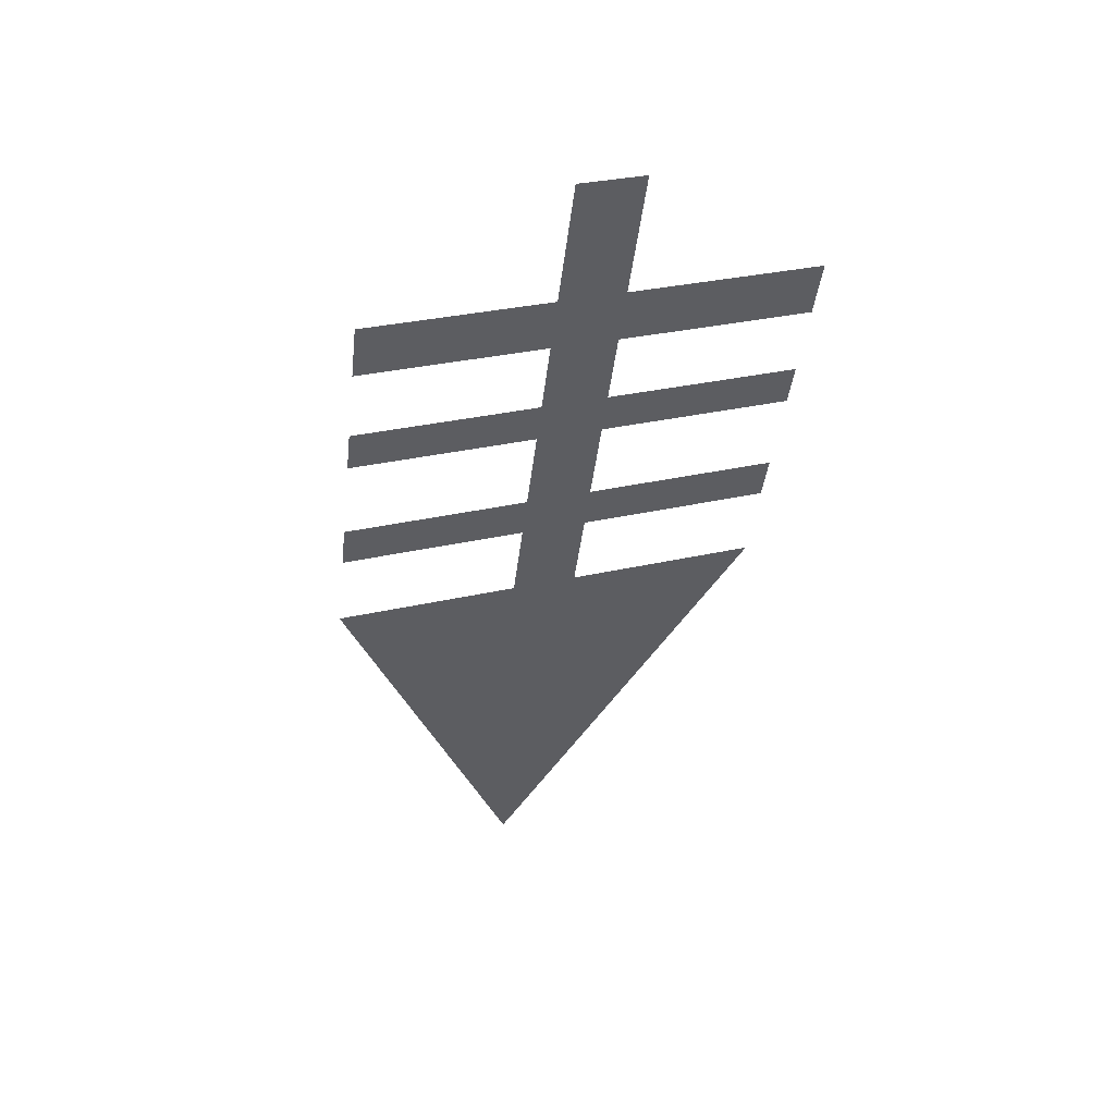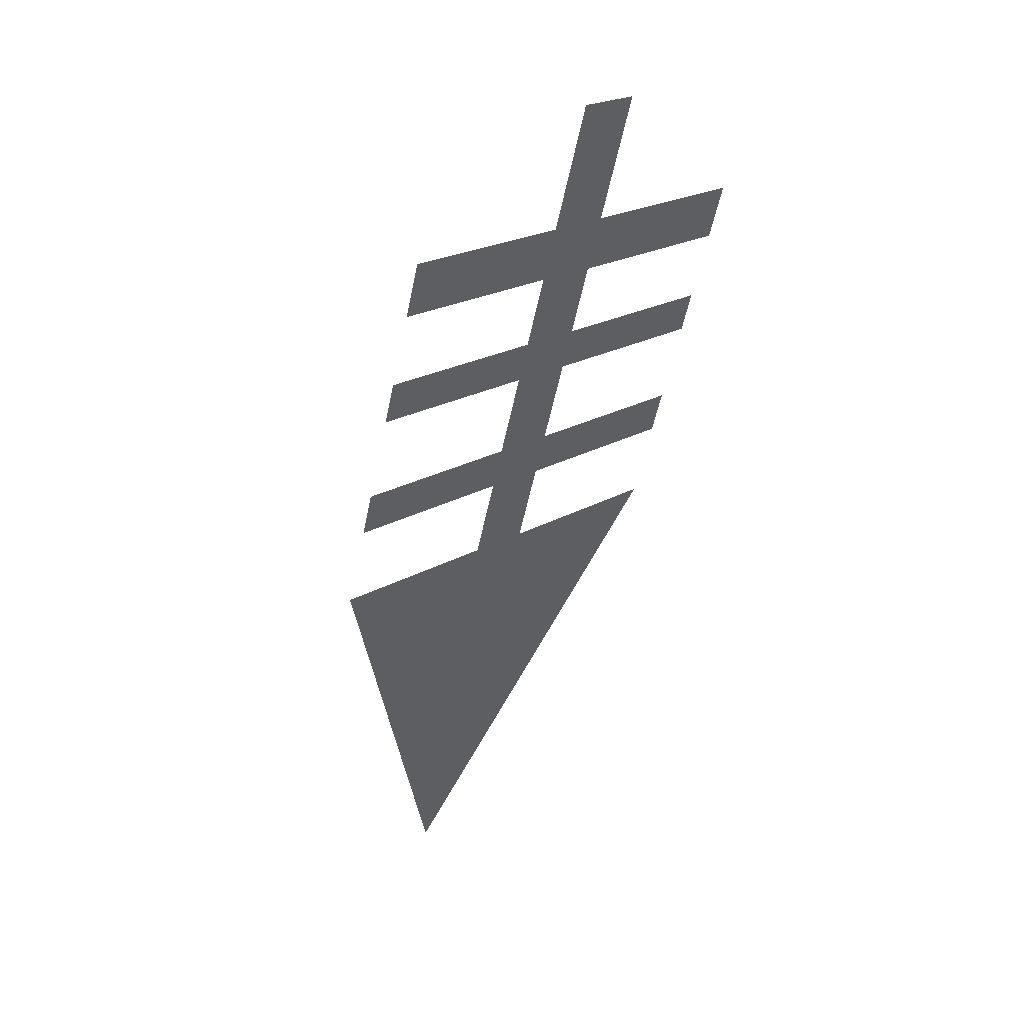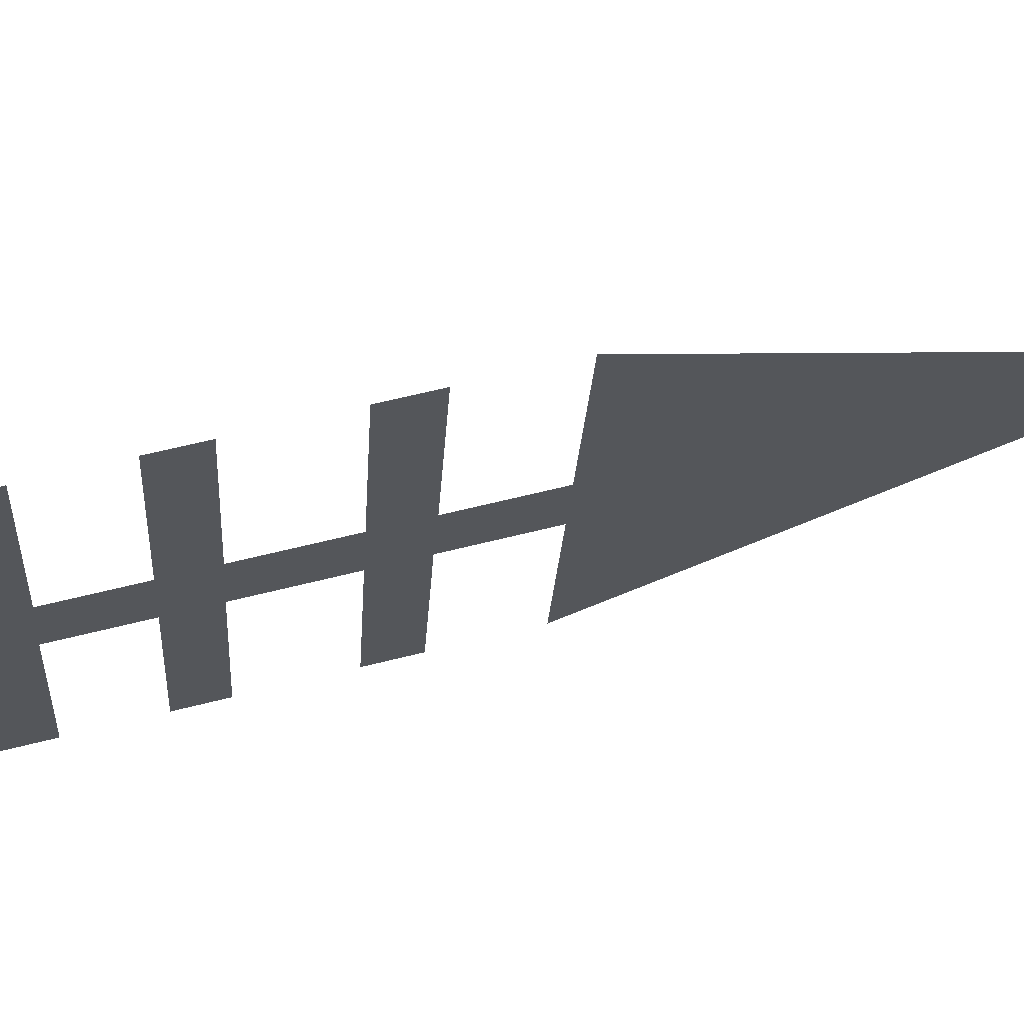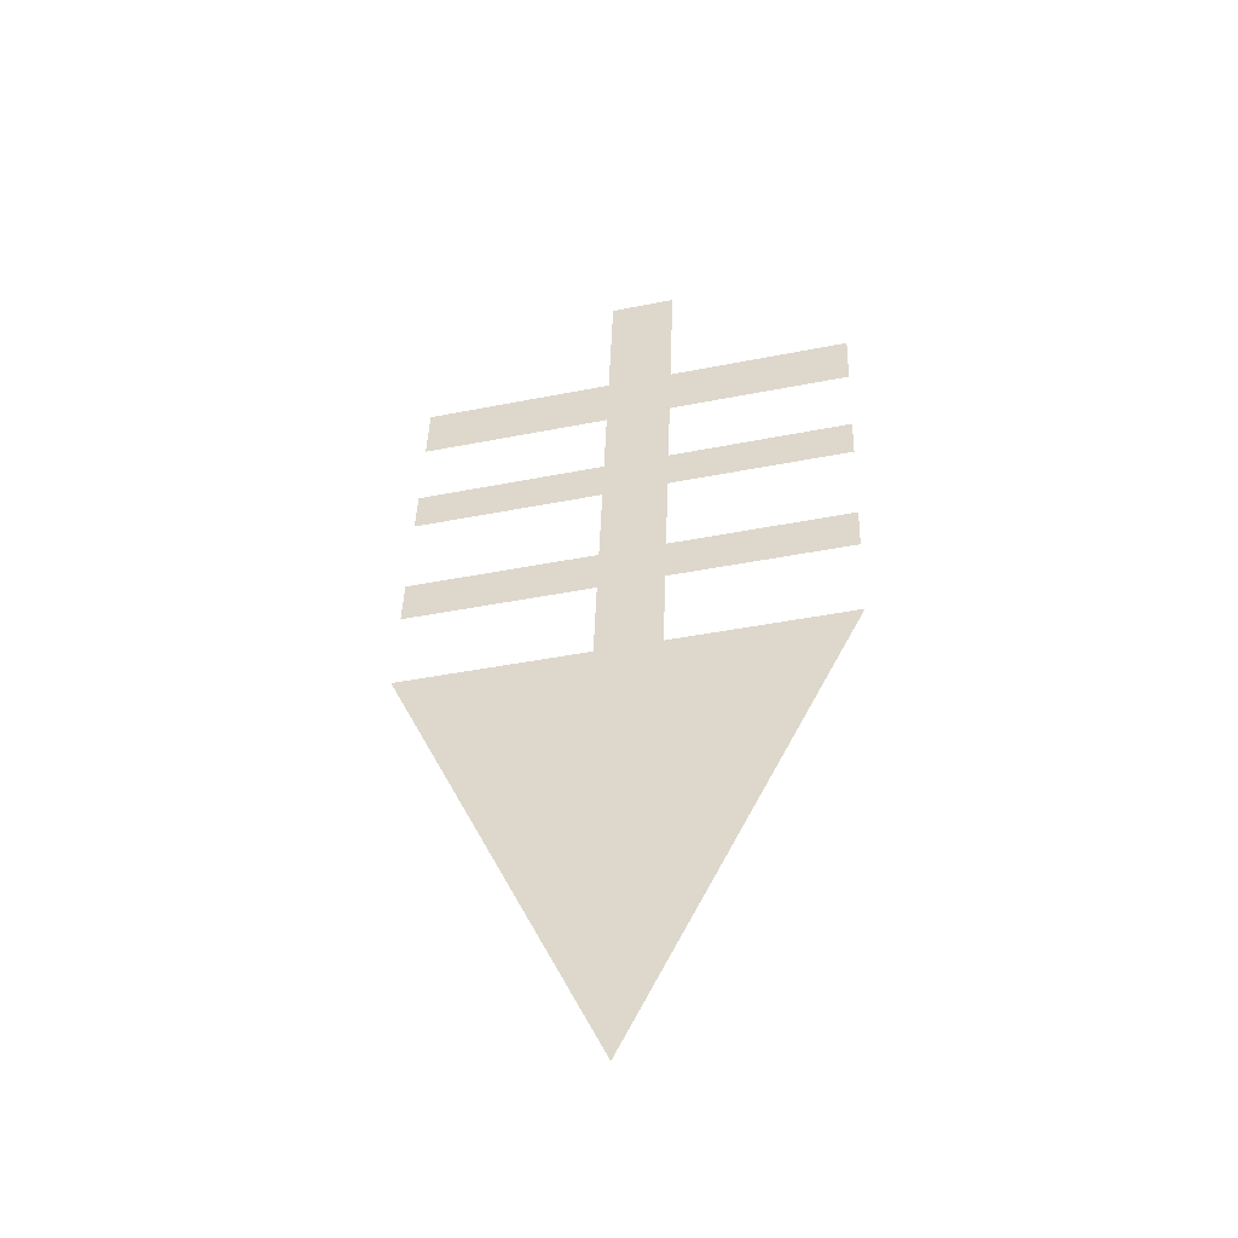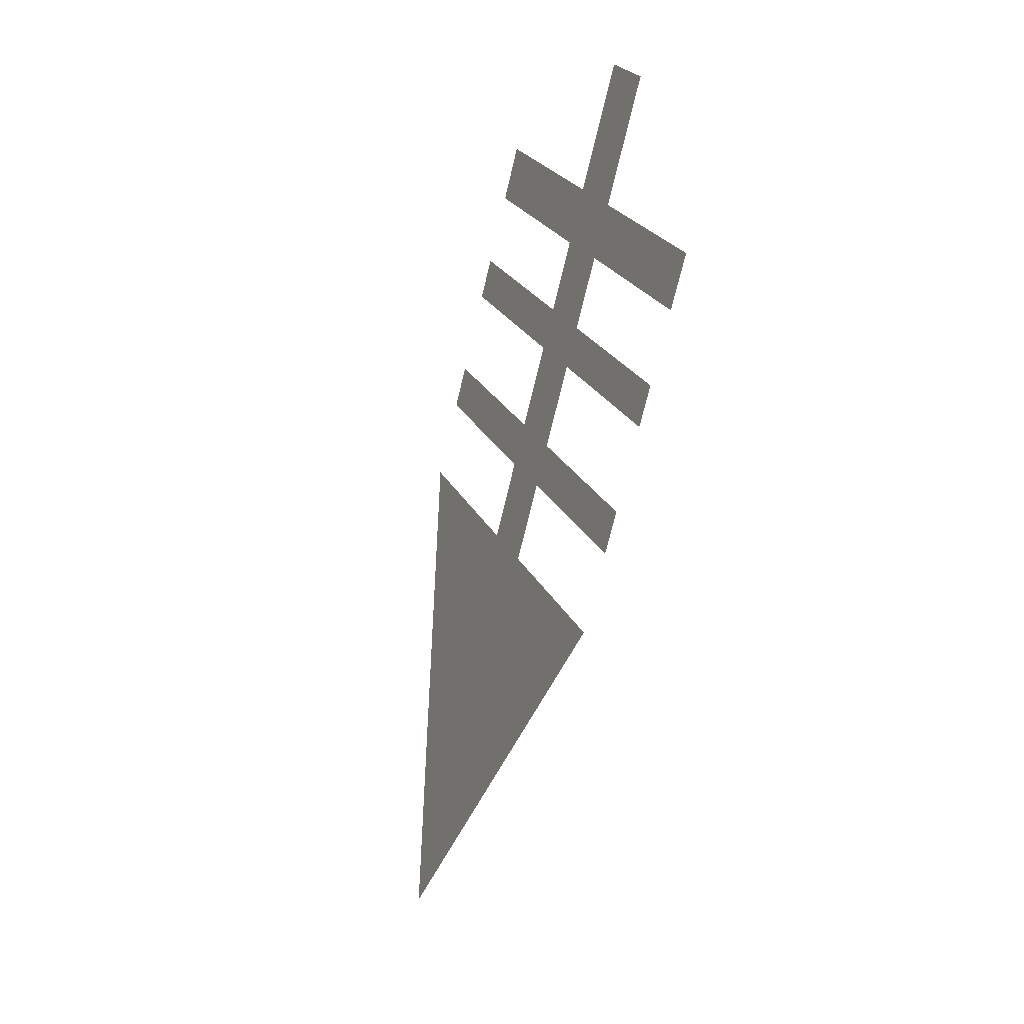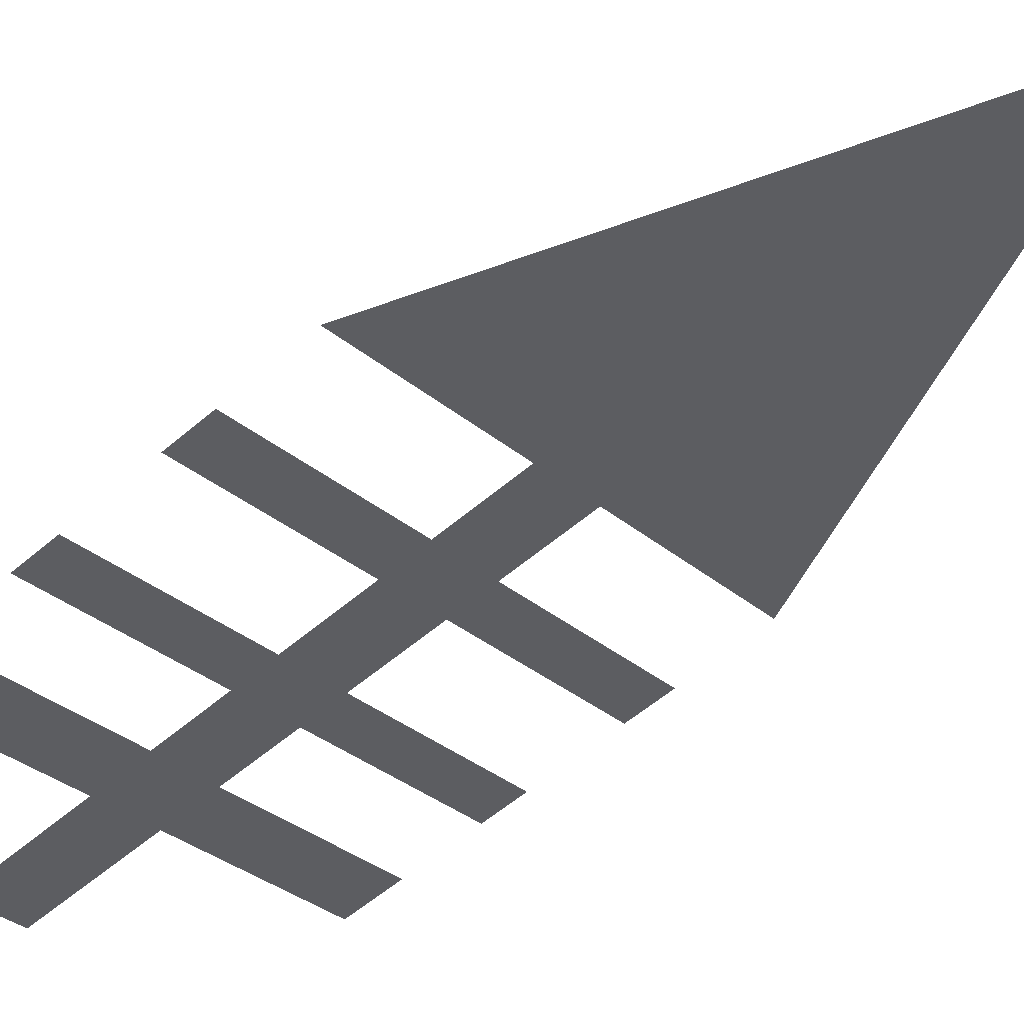
<metadata>
{"format":"obj","ext":"obj","renderer":"f3d","projection":"perspective","resolution":1024,"background":"white","views":[{"elev":36.1,"azim":-18.2,"up":"+Z"},{"elev":25.3,"azim":-44.0,"up":"+Z"},{"elev":-21.8,"azim":88.7,"up":"+Y"},{"elev":-32.3,"azim":-165.7,"up":"+Z"},{"elev":26.4,"azim":-110.7,"up":"+Z"},{"elev":-31.8,"azim":132.3,"up":"+Y"}]}
</metadata>
<code>
o Group21/mesh120/mesh120-geometry#mesh120-geometry
v 0.5387 0.04458 -0.03415
v 0.538 0.03943 -0.01493
v 0.53 0.03937 -0.01468
v 0.5408 0.03946 -0.01502
v 0.5492 0.03953 -0.01529
v 0.5409 0.03849 -0.01139
v 0.5381 0.03845 -0.01127
v 0.541 0.03797 -0.009448
v 0.5382 0.03794 -0.009357
v 0.5493 0.03804 -0.009714
v 0.5411 0.03696 -0.005706
v 0.5302 0.03787 -0.009104
v 0.5493 0.03856 -0.01166
v 0.5383 0.03693 -0.005594
v 0.5302 0.03839 -0.01101
v 0.5412 0.03647 -0.003876
v 0.5384 0.03645 -0.003786
v 0.5495 0.03655 -0.004142
v 0.5413 0.03563 -0.000735
v 0.5304 0.03638 -0.003532
v 0.5495 0.03703 -0.005972
v 0.5385 0.03559 -0.000591
v 0.5304 0.03687 -0.00534
v 0.5414 0.03498 0.001695
v 0.5386 0.03496 0.001786
v 0.5497 0.03505 0.00143
v 0.5416 0.03349 0.007267
v 0.5306 0.03489 0.002039
v 0.5496 0.0357 -0.001001
v 0.5387 0.03346 0.007358
v 0.5305 0.03553 -0.000338
f 1 2 3
f 2 1 4
f 4 1 5
f 6 2 4
f 6 7 2
f 8 7 6
f 7 8 9
f 6 10 8
f 11 9 8
f 12 7 9
f 10 6 13
f 11 14 9
f 7 12 15
f 16 14 11
f 14 16 17
f 11 18 16
f 19 17 16
f 20 14 17
f 18 11 21
f 19 22 17
f 14 20 23
f 24 22 19
f 22 24 25
f 19 26 24
f 27 25 24
f 28 22 25
f 26 19 29
f 25 27 30
f 22 28 31
f 3 2 1
f 4 1 2
f 5 1 4
f 4 2 6
f 2 7 6
f 6 7 8
f 9 8 7
f 8 9 11
f 9 14 11
f 11 14 16
f 17 16 14
f 16 17 19
f 17 22 19
f 19 22 24
f 25 24 22
f 24 25 27
f 30 27 25
f 8 10 6
f 9 7 12
f 13 6 10
f 15 12 7
f 16 18 11
f 17 14 20
f 21 11 18
f 23 20 14
f 24 26 19
f 25 22 28
f 29 19 26
f 31 28 22

</code>
